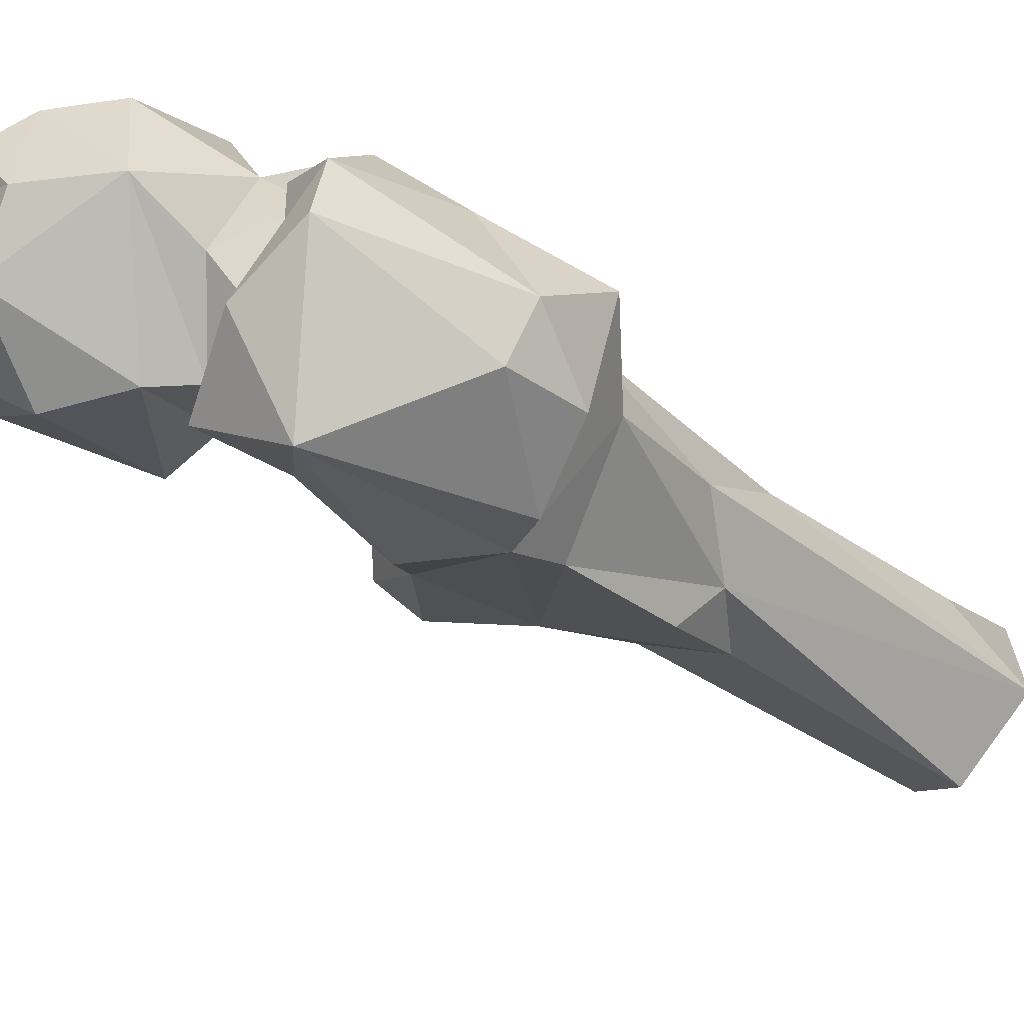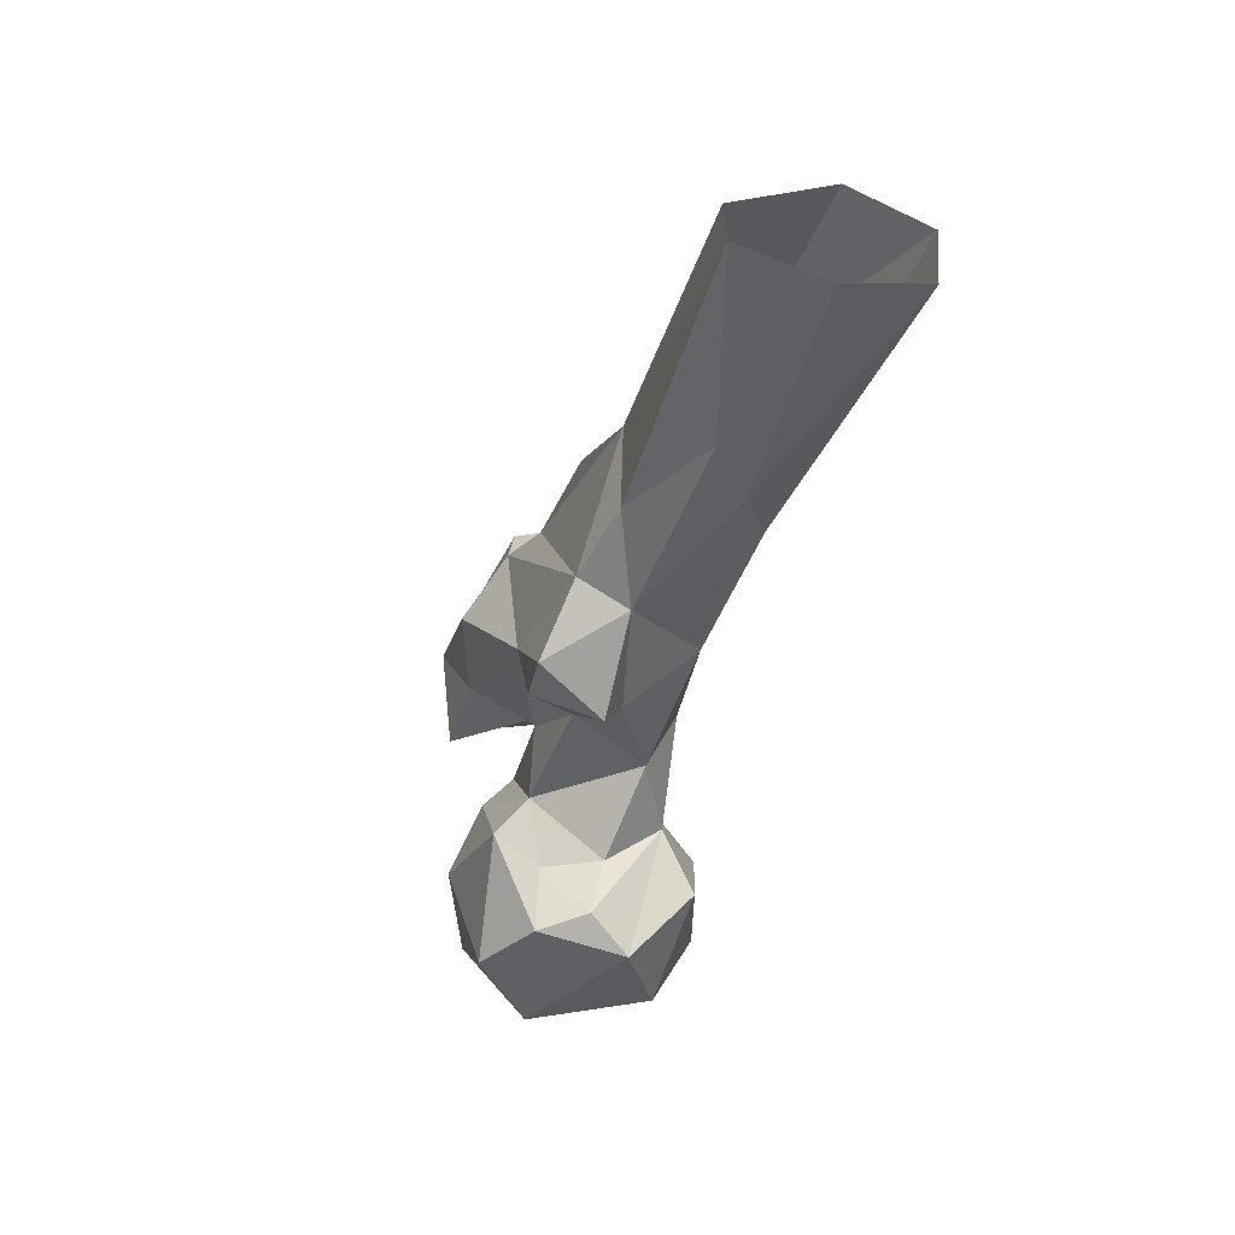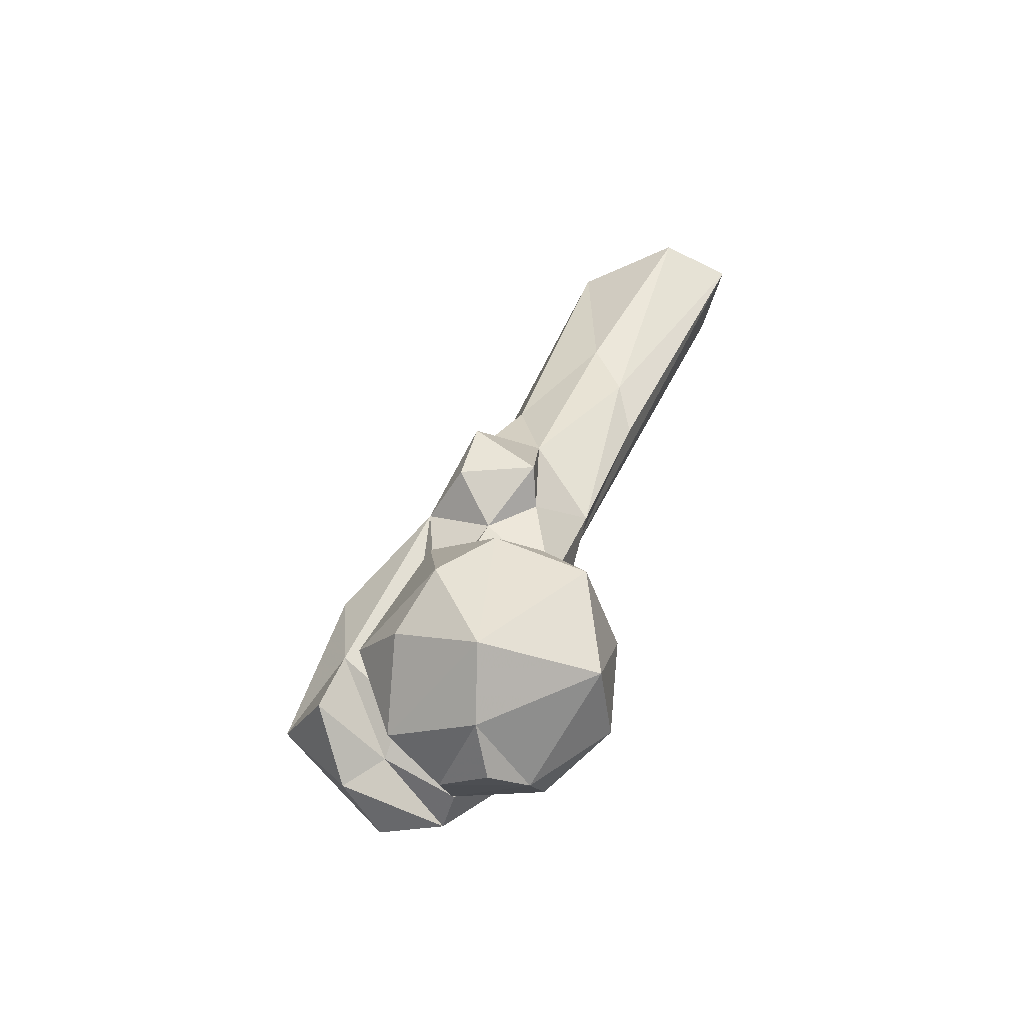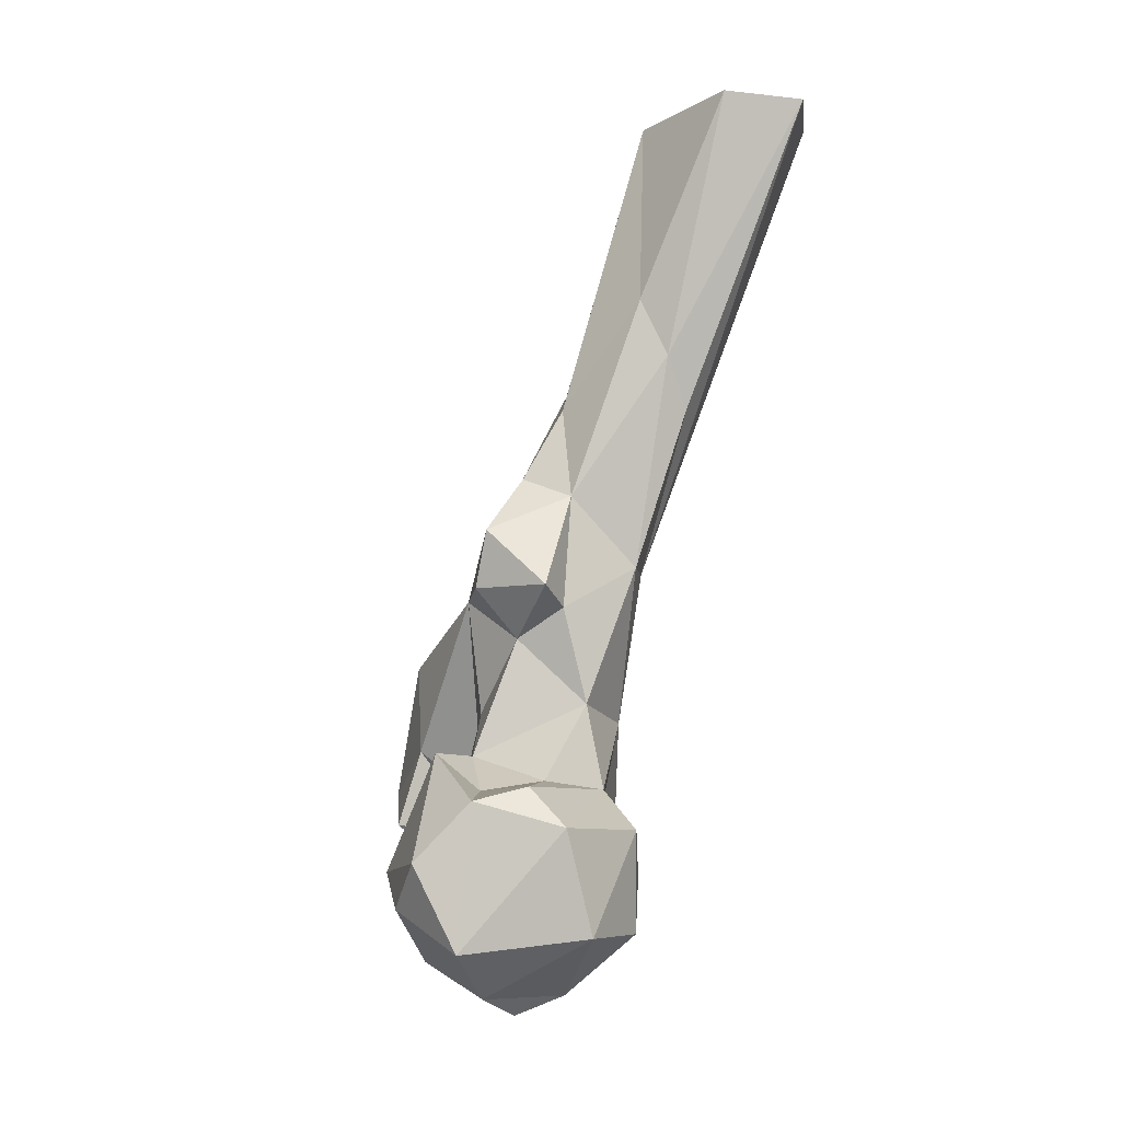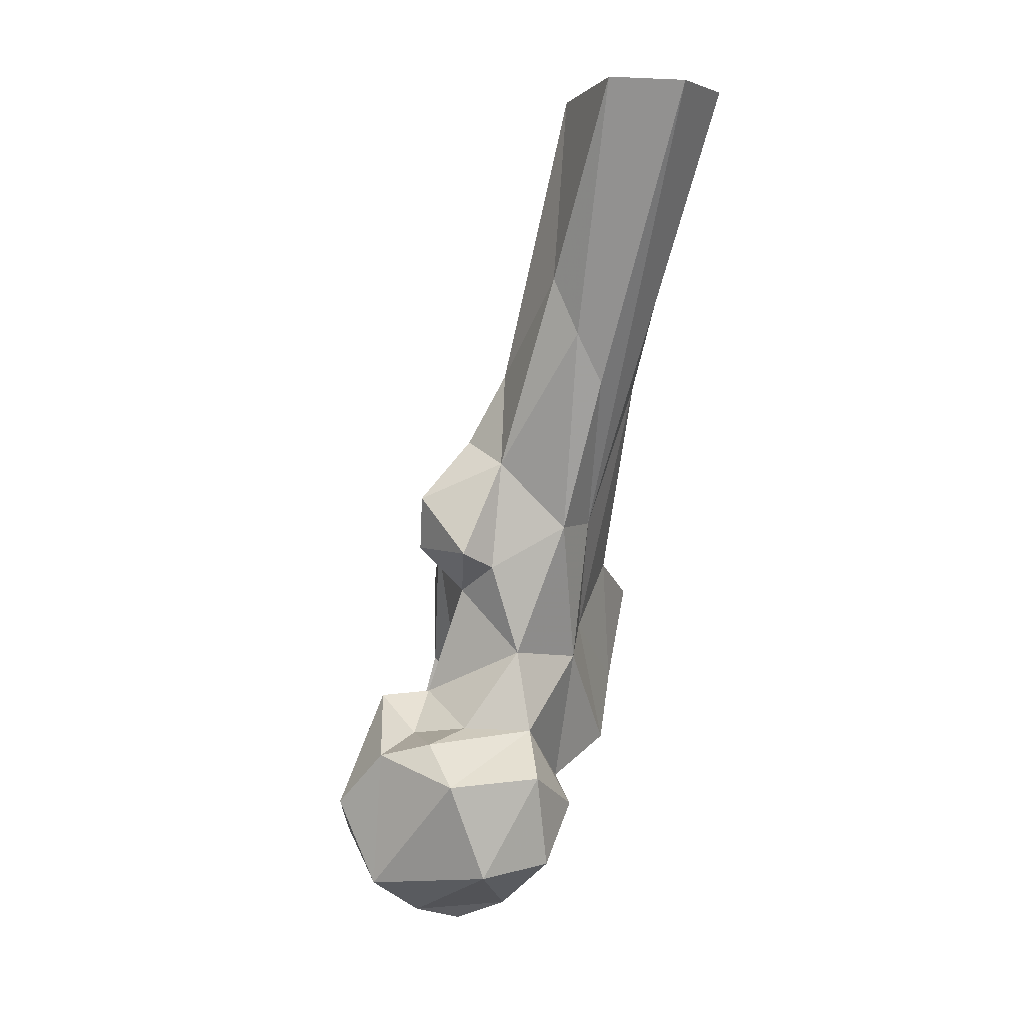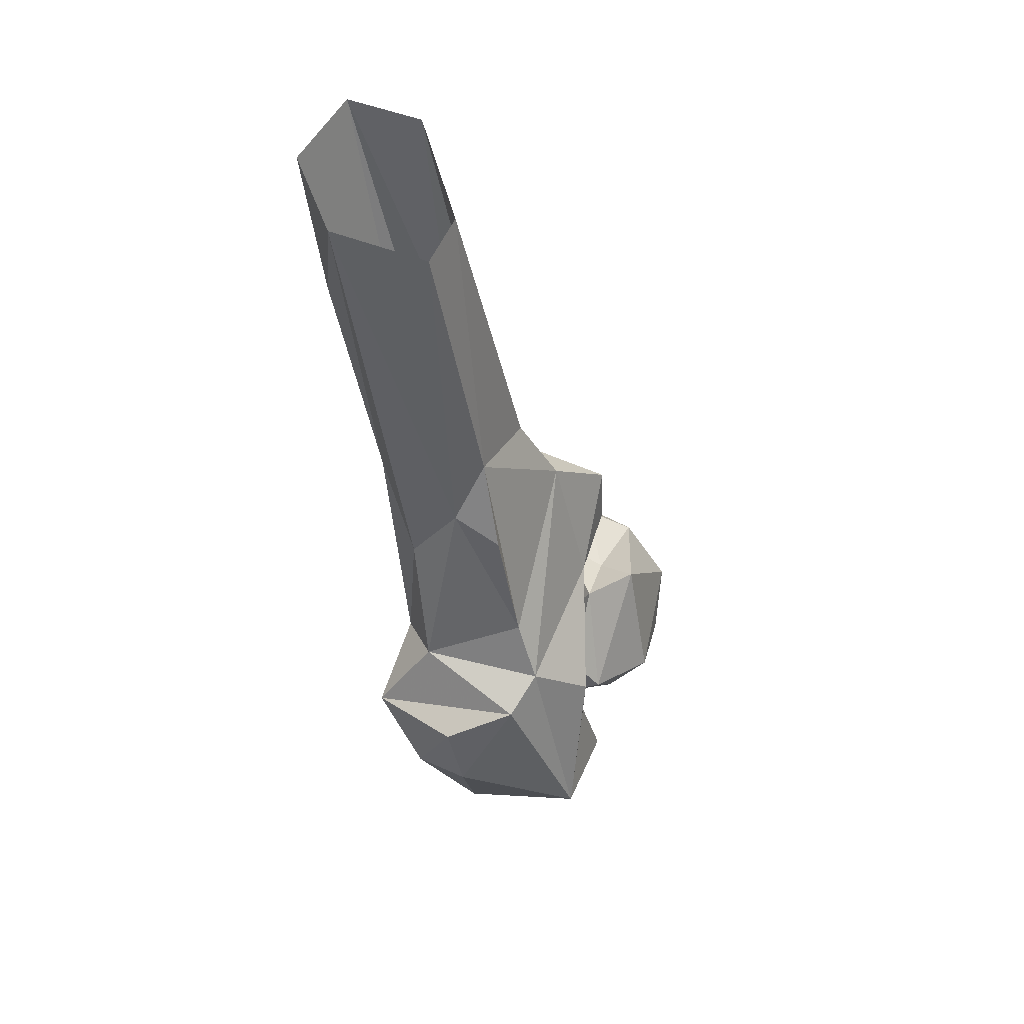
<metadata>
{"format":"obj","ext":"obj","renderer":"f3d","projection":"perspective","resolution":1024,"background":"white","views":[{"elev":-61.5,"azim":-135.9,"up":"+Y"},{"elev":41.8,"azim":128.8,"up":"+Z"},{"elev":-49.8,"azim":108.3,"up":"+Z"},{"elev":-9.2,"azim":130.4,"up":"+Z"},{"elev":4.2,"azim":153.9,"up":"+Z"},{"elev":63.1,"azim":-22.6,"up":"+Z"}]}
</metadata>
<code>
v 157.6 228.5 727.1
v 149.8 233.5 730.5
v 167.1 229.6 730.2
v 153.7 218.4 731.6
v 163.4 212.4 736.2
v 178.1 233.6 737.9
v 140.4 233.1 737.1
v 147 247.5 741.3
v 162 250.3 740.6
v 141.3 216.2 740
v 169.7 208.6 752.1
v 177.4 218.5 745.5
v 182.6 227.4 753.3
v 138.7 241.5 751.4
v 156.7 205.7 757.7
v 134.4 227 754
v 141.8 215.3 753.3
v 169 250.3 759.1
v 152.5 210 764.2
v 150.5 250.5 759.2
v 177.6 236.4 763.7
v 122 194.3 753.1
v 136.1 192.1 753.8
v 120 206.5 753
v 127.2 211.3 753.1
v 129.6 218.8 758.7
v 150.5 192.4 761.4
v 134.4 199.7 759.8
v 140.5 205.3 765.8
v 120.6 221.4 760.2
v 138.8 180.6 768
v 111.7 197.2 779.4
v 147.2 240.4 766.7
v 170 242.7 766.2
v 115.3 215.3 772
v 171 221.7 772.8
v 118.2 189.8 780.5
v 148 195.7 775.5
v 160.6 220.9 772.8
v 133.3 232.8 779.8
v 167.3 229 766
v 160.2 237.8 767.8
v 148.5 237.6 782.1
v 152.8 215.8 781.4
v 129.2 227.5 785.4
v 147.5 194.5 791.5
v 118.9 219.2 796.7
v 130 192.3 798.4
v 117.1 194.6 793.1
v 108.2 209.1 789.4
v 156 227.5 794
v 137.2 197 801.1
v 155.7 215.1 801.9
v 153.5 236.5 799.3
v 141 243.2 807.3
v 132.7 237.9 807.5
v 119.3 209.8 802.1
v 163.8 224.4 802.7
v 121.7 236.6 834.7
v 160.7 238.4 802.5
v 136.7 204.5 810
v 165 228 813
v 151.7 236.7 819.9
v 154.2 227.2 823.9
v 122.2 222.9 822
v 142.9 252.4 845.5
v 136.3 213.7 830.2
v 130.3 220.6 833.6
v 138 252.9 836
v 137.7 223.8 843.1
v 148.6 232 837.1
v 146.1 248.6 856
v 121.2 251.8 891.3
v 135 240.2 890.1
v 142.4 246.7 890
v 120.1 253.4 872.3
v 121.7 268.9 890.4
v 134 277.1 890.9
v 144.2 266.9 892.2
f 68 74 73
f 72 79 75
f 56 77 78
f 59 73 76
f 71 72 75
f 68 70 74
f 73 77 76
f 56 78 69
f 70 75 74
f 56 76 77
f 56 59 76
f 65 68 73
f 63 72 71
f 61 70 67
f 57 68 65
f 55 69 66
f 63 66 72
f 63 71 64
f 64 71 70
f 62 63 64
f 55 66 63
f 45 59 56
f 57 61 68
f 47 57 65
f 53 62 64
f 70 71 75
f 53 58 62
f 52 53 64
f 52 61 57
f 54 55 63
f 66 79 72
f 58 60 62
f 48 52 57
f 51 60 58
f 51 58 53
f 46 53 52
f 48 57 50
f 66 78 79
f 47 50 57
f 38 53 46
f 3 6 5
f 40 45 56
f 43 55 54
f 40 56 55
f 44 51 53
f 61 67 68
f 32 49 50
f 7 14 8
f 37 48 49
f 31 38 46
f 43 54 51
f 29 53 38
f 39 41 42
f 29 44 53
f 31 46 52
f 33 40 43
f 39 43 51
f 4 5 10
f 28 29 38
f 19 39 44
f 27 38 31
f 6 9 18
f 15 36 39
f 48 50 49
f 24 32 35
f 33 42 34
f 59 65 73
f 16 17 26
f 32 50 35
f 34 42 41
f 21 34 41
f 16 40 33
f 25 26 29
f 31 48 37
f 40 55 43
f 22 32 24
f 11 13 36
f 18 33 34
f 13 21 36
f 11 36 15
f 22 31 37
f 52 64 61
f 24 35 30
f 39 42 43
f 5 15 10
f 18 34 21
f 32 37 49
f 22 37 32
f 16 26 30
f 36 41 39
f 2 10 7
f 30 45 40
f 23 28 27
f 61 64 70
f 17 19 29
f 24 30 25
f 10 17 16
f 24 25 28
f 47 65 59
f 11 12 13
f 23 24 28
f 33 43 42
f 9 20 18
f 6 21 13
f 22 24 23
f 2 7 8
f 18 20 33
f 10 19 17
f 54 63 60
f 10 15 19
f 21 41 36
f 45 47 59
f 1 3 4
f 6 18 21
f 3 5 4
f 1 4 2
f 66 69 78
f 7 16 14
f 67 70 68
f 35 50 47
f 14 16 33
f 2 4 10
f 35 47 45
f 55 56 69
f 16 30 40
f 8 20 9
f 7 10 16
f 2 9 3
f 25 29 28
f 6 13 12
f 60 63 62
f 23 27 31
f 14 33 20
f 19 44 29
f 51 54 60
f 15 39 19
f 1 2 3
f 17 29 26
f 8 14 20
f 2 8 9
f 27 28 38
f 3 9 6
f 22 23 31
f 5 6 12
f 39 51 44
f 30 35 45
f 5 12 11
f 5 11 15
f 25 30 26
f 31 52 48

</code>
